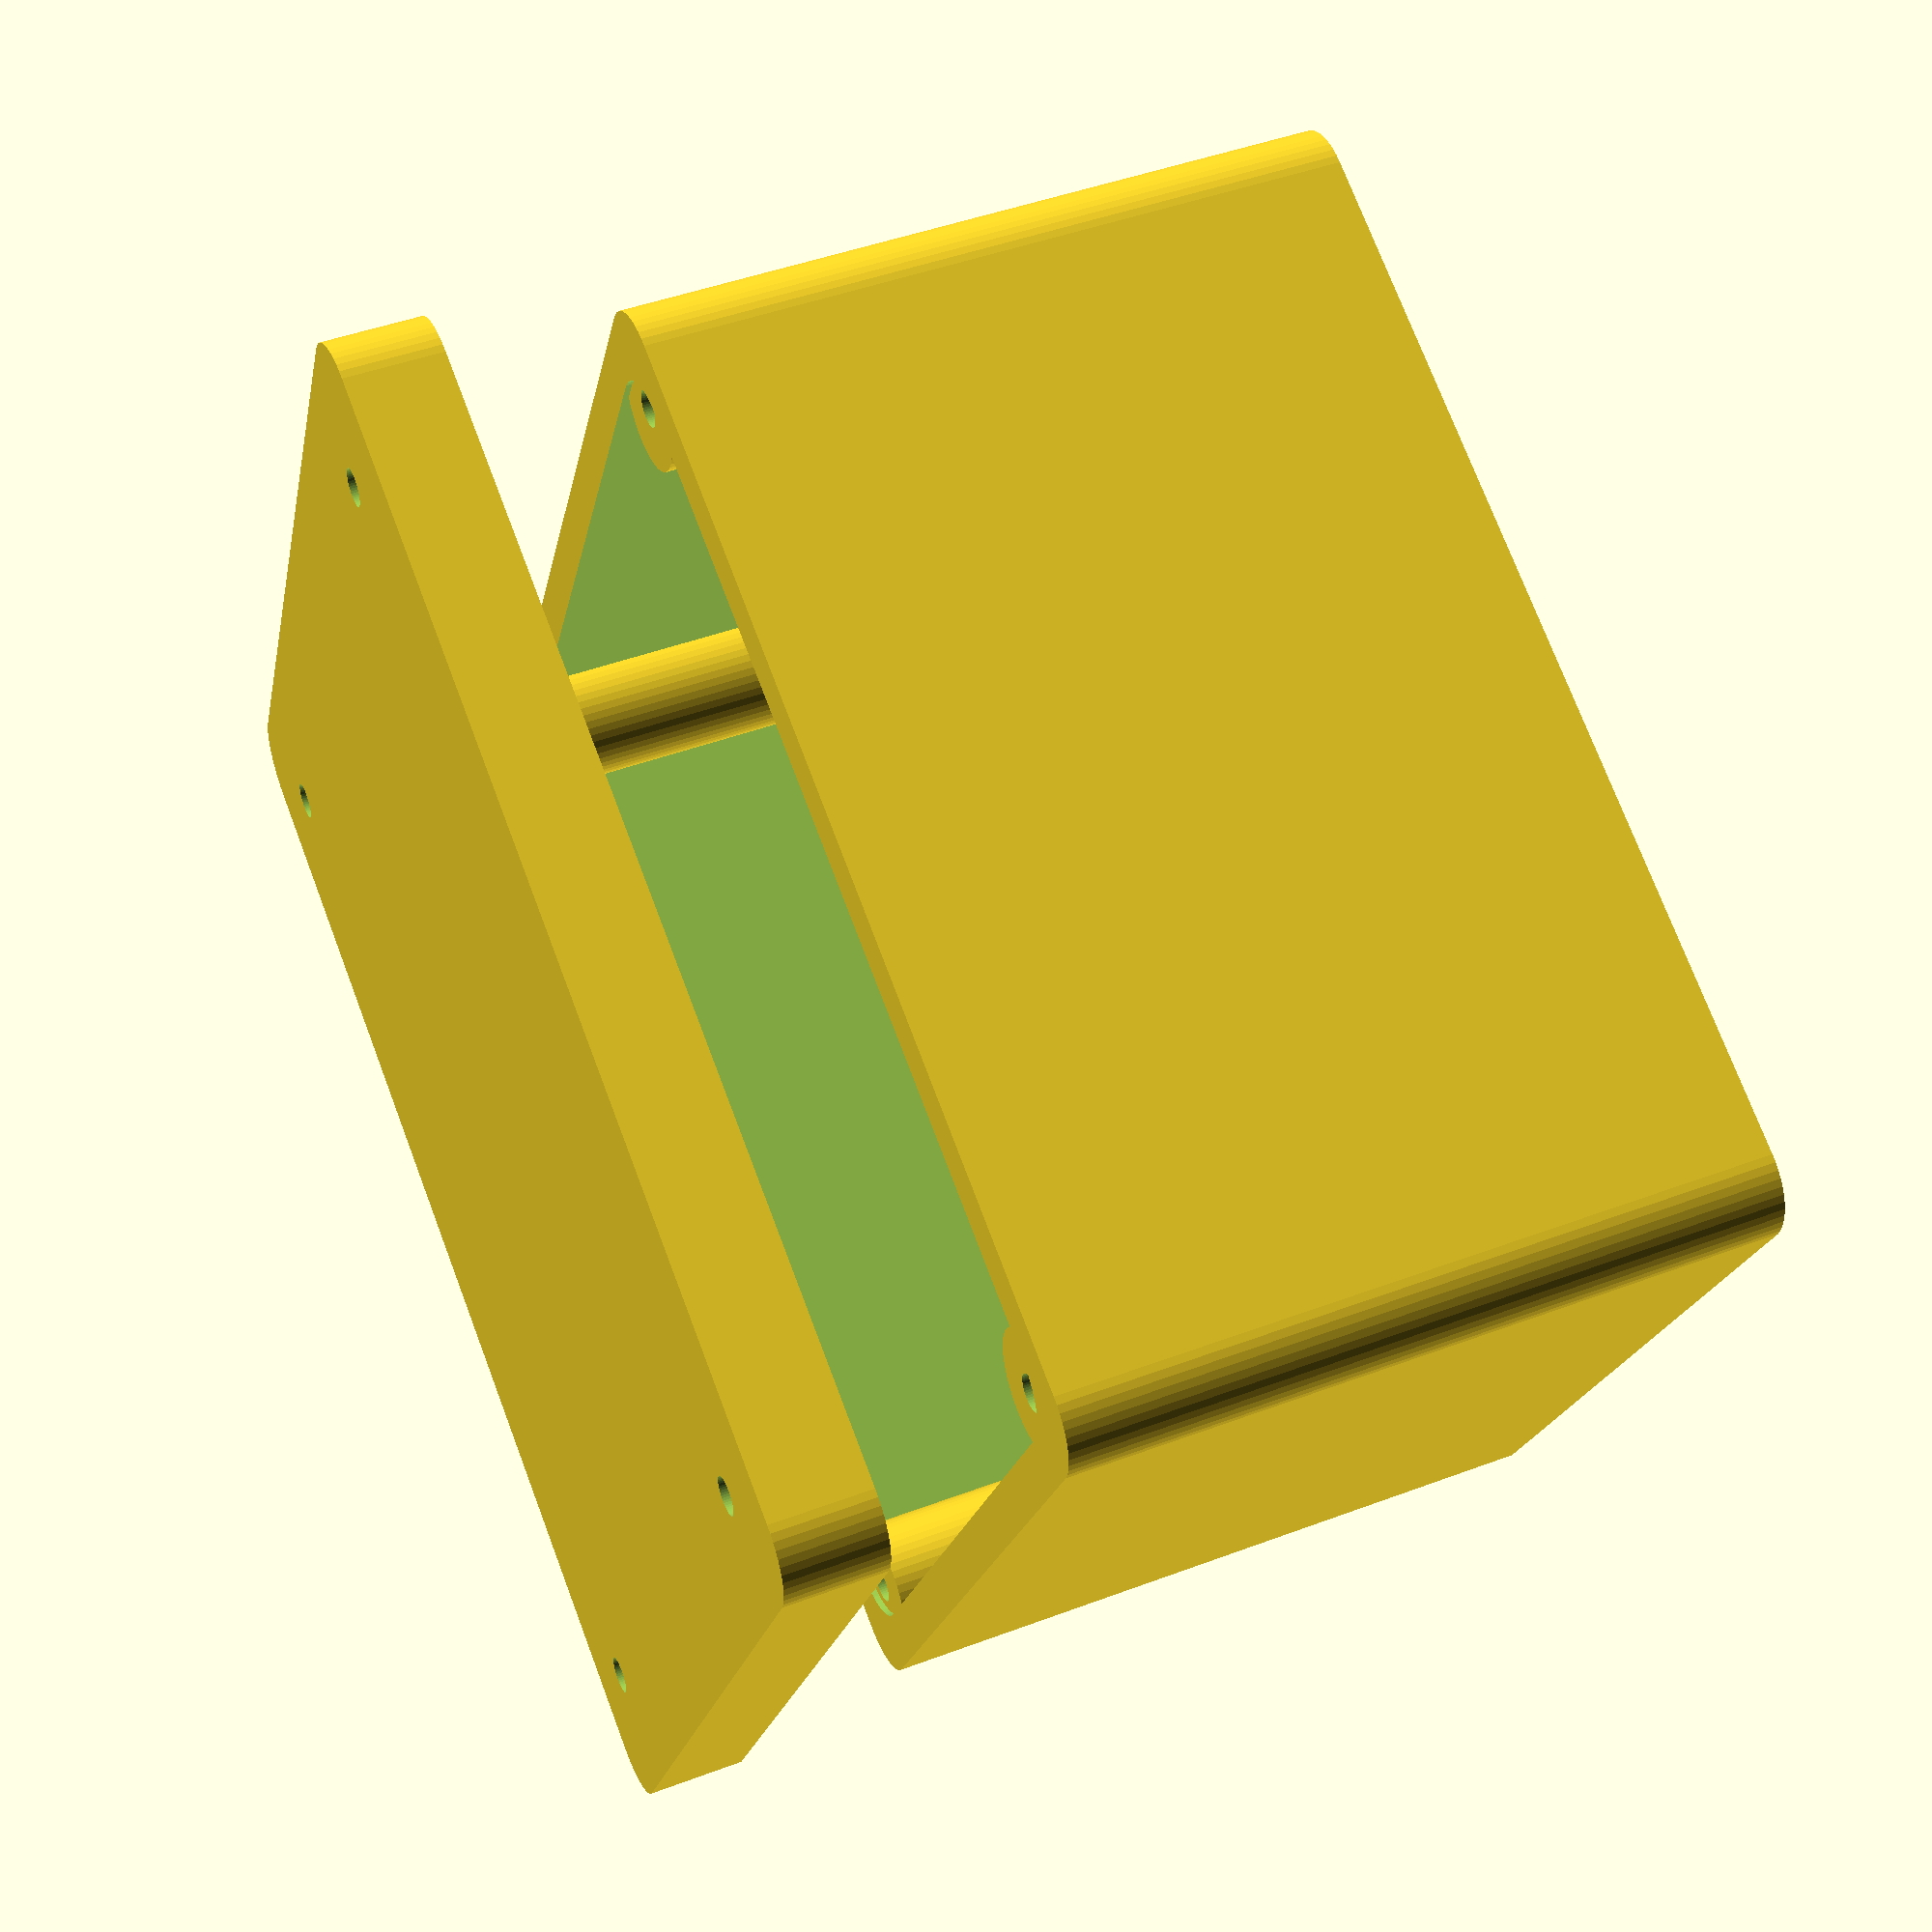
<openscad>

control_length = 67.05;
control_width = 67.05;
control_height = 20;

back_length = 20;
top_height = 10;

relay_length = 70.4;
relay_width = 17.07;
relay_height = 20;

buck_length = 43.3;
buck_width = 21.0;
buck_height = 12;

$fn = 50;

corner_radius = 5;
wall_thickness = 4;
post_diameter = 10;
hole_diameter = 3;
lid_thickness = 2;
lid_lip = 2;
lid_tolerance = .5;

rim_height = 6;
lid_offset = 15;

// outside dimensions for enclosure box
width = relay_length + 2 * wall_thickness;
length = control_length + back_length + 2 * wall_thickness;
height = control_height + relay_height + top_height + 2 * wall_thickness;

module posts(x, y, z, h, r)
{
	translate([ x, y, z ])
	{
		cylinder(r = r, h = h);
	}
	translate([ -x, y, z ])
	{
		cylinder(r = r, h = h);
	}
	translate([ -x, -y, z ])
	{
		cylinder(r = r, h = h);
	}
	translate([ x, -y, z ])
	{
		cylinder(r = r, h = h);
	}
}

difference()
{
	// box
	hull()
	{
		posts(x = (width / 2 - corner_radius), y = (length / 2 - corner_radius), z = 0, h = height, r = corner_radius);
	}
	// hollow
	hull()
	{
		posts(x = (width / 2 - corner_radius - wall_thickness), y = (length / 2 - corner_radius - wall_thickness),
		      z = wall_thickness, h = height, r = corner_radius);
	}
}

module junk()
{
	// lip inside box
	*hull()
	{
		posts(x = (width / 2 - corner_radius - lid_lip), y = (length / 2 - corner_radius - lid_lip),
		      z = (height - lid_thickness), h = lid_thickness + 1, r = corner_radius);
	}
}
difference()
{
	// support posts
	posts(x = (width / 2 - wall_thickness / 2 - post_diameter / 2),
	      y = (length / 2 - wall_thickness / 2 - post_diameter / 2), z = wall_thickness - .5,
	      h = height - wall_thickness, r = post_diameter / 2);
	// support post holes
	posts(x = (width / 2 - wall_thickness / 2 - post_diameter / 2),
	      y = (length / 2 - wall_thickness / 2 - post_diameter / 2), z = wall_thickness,
	      h = height - wall_thickness + 0.1, r = hole_diameter / 2);
}

*difference()
{
	hull()
	{
		posts(x = (width / 2 - corner_radius - wall_thickness / 2 - lid_tolerance),
		      y = (length / 2 - corner_radius - wall_thickness / 2 - lid_tolerance), z = height - lid_thickness + lid_offset,
		      h = lid_thickness, r = corner_radius);
	} 
    // lid holes
	posts(x = (width / 2 - wall_thickness / 2 - post_diameter / 2),
	      y = (length / 2 - wall_thickness / 2 - post_diameter / 2), z = height - lid_thickness + lid_offset - 0.1,
	      h = height - wall_thickness - lid_thickness + 5, r = hole_diameter / 2 + .5);
}

difference()
{
	hull()
	{
		posts(x = (width / 2 - corner_radius + wall_thickness / 2 + lid_tolerance),
		      y = (length / 2 - corner_radius + wall_thickness / 2 + lid_tolerance), z = height + lid_offset,
		      h = lid_thickness + rim_height, r = corner_radius);
	}
	// box
	hull()
	{
		posts(x = (width / 2 - corner_radius - lid_tolerance), y = (length / 2 - corner_radius - lid_tolerance),
		      z = height + lid_offset - 0.1, h = rim_height, r = corner_radius);
	}
	// lid post holes
	posts(x = (width / 2 - wall_thickness / 2 - post_diameter / 2),
	      y = (length / 2 - wall_thickness / 2 - post_diameter / 2), z = height + lid_offset - 0.1,
	      h = height - wall_thickness + 0.1, r = hole_diameter / 2);
}

</openscad>
<views>
elev=134.8 azim=117.1 roll=113.5 proj=p view=solid
</views>
